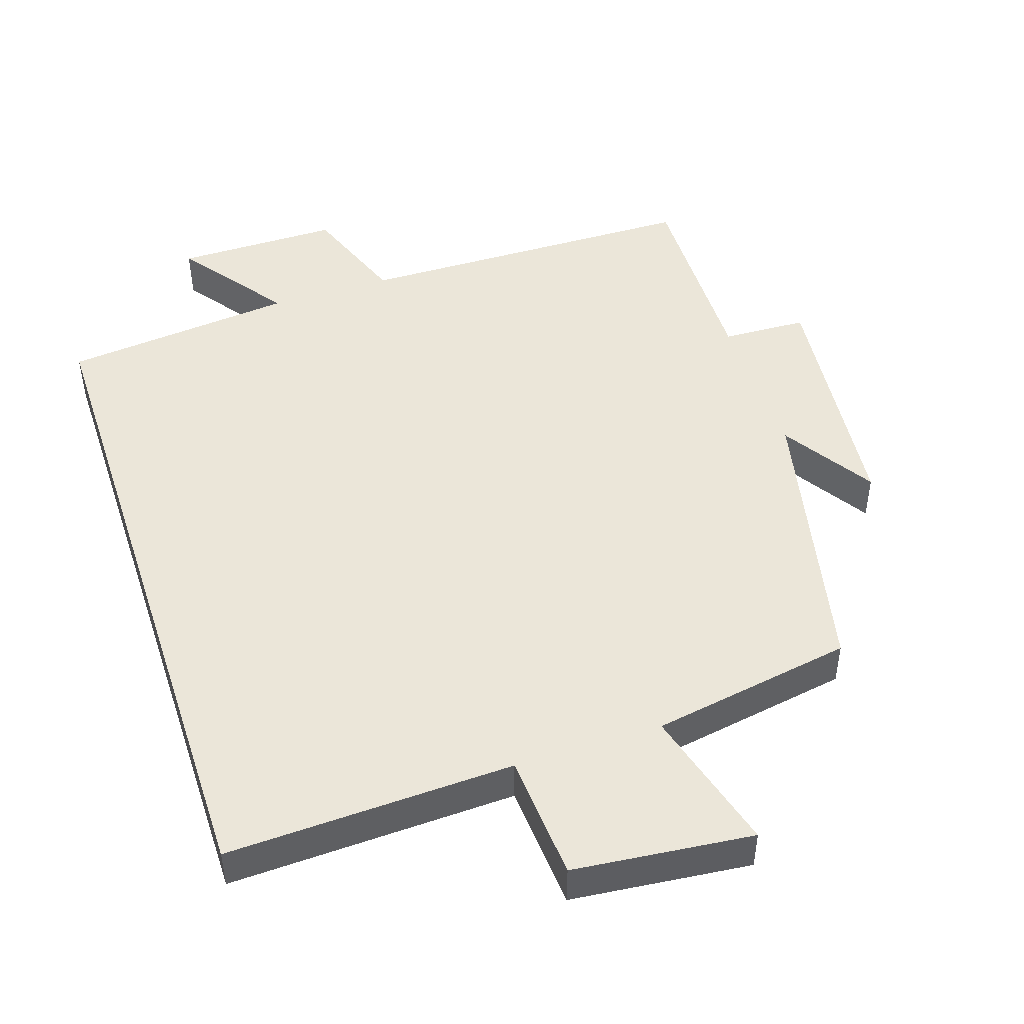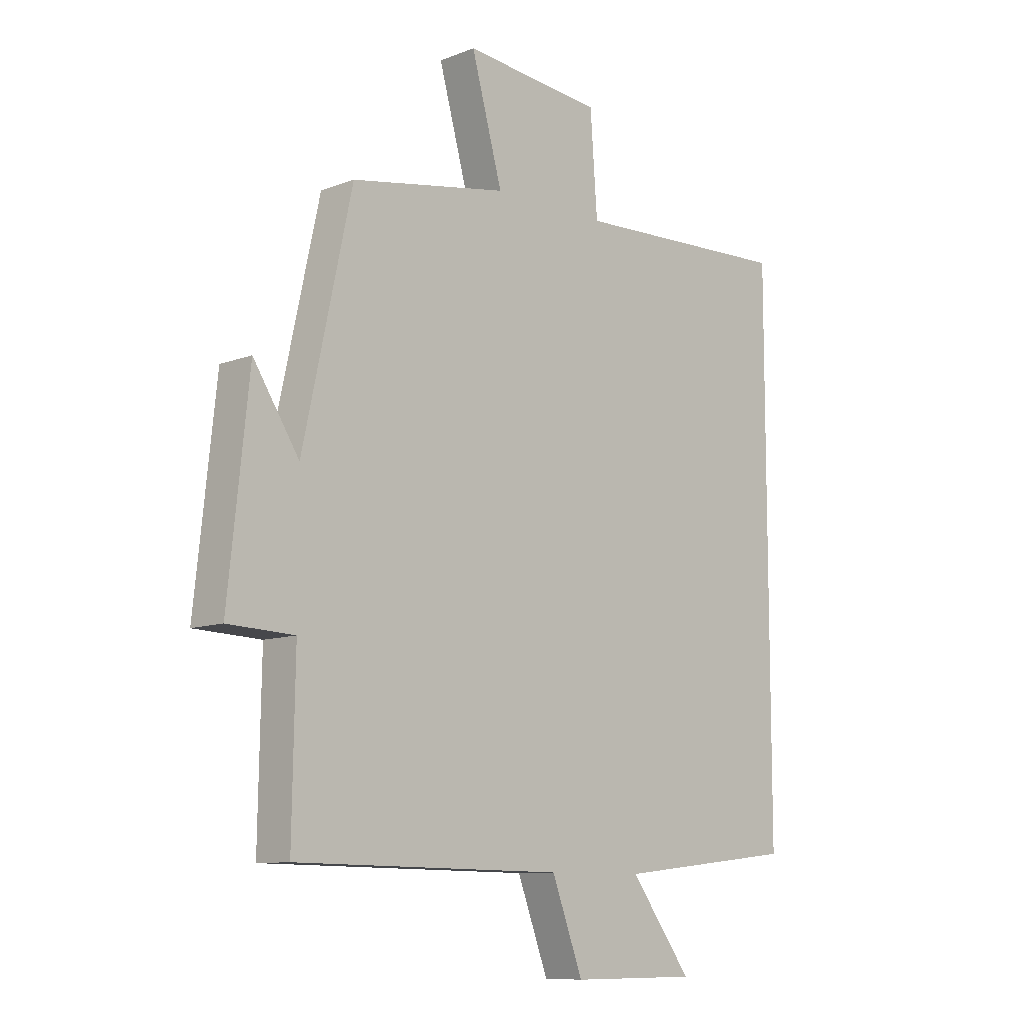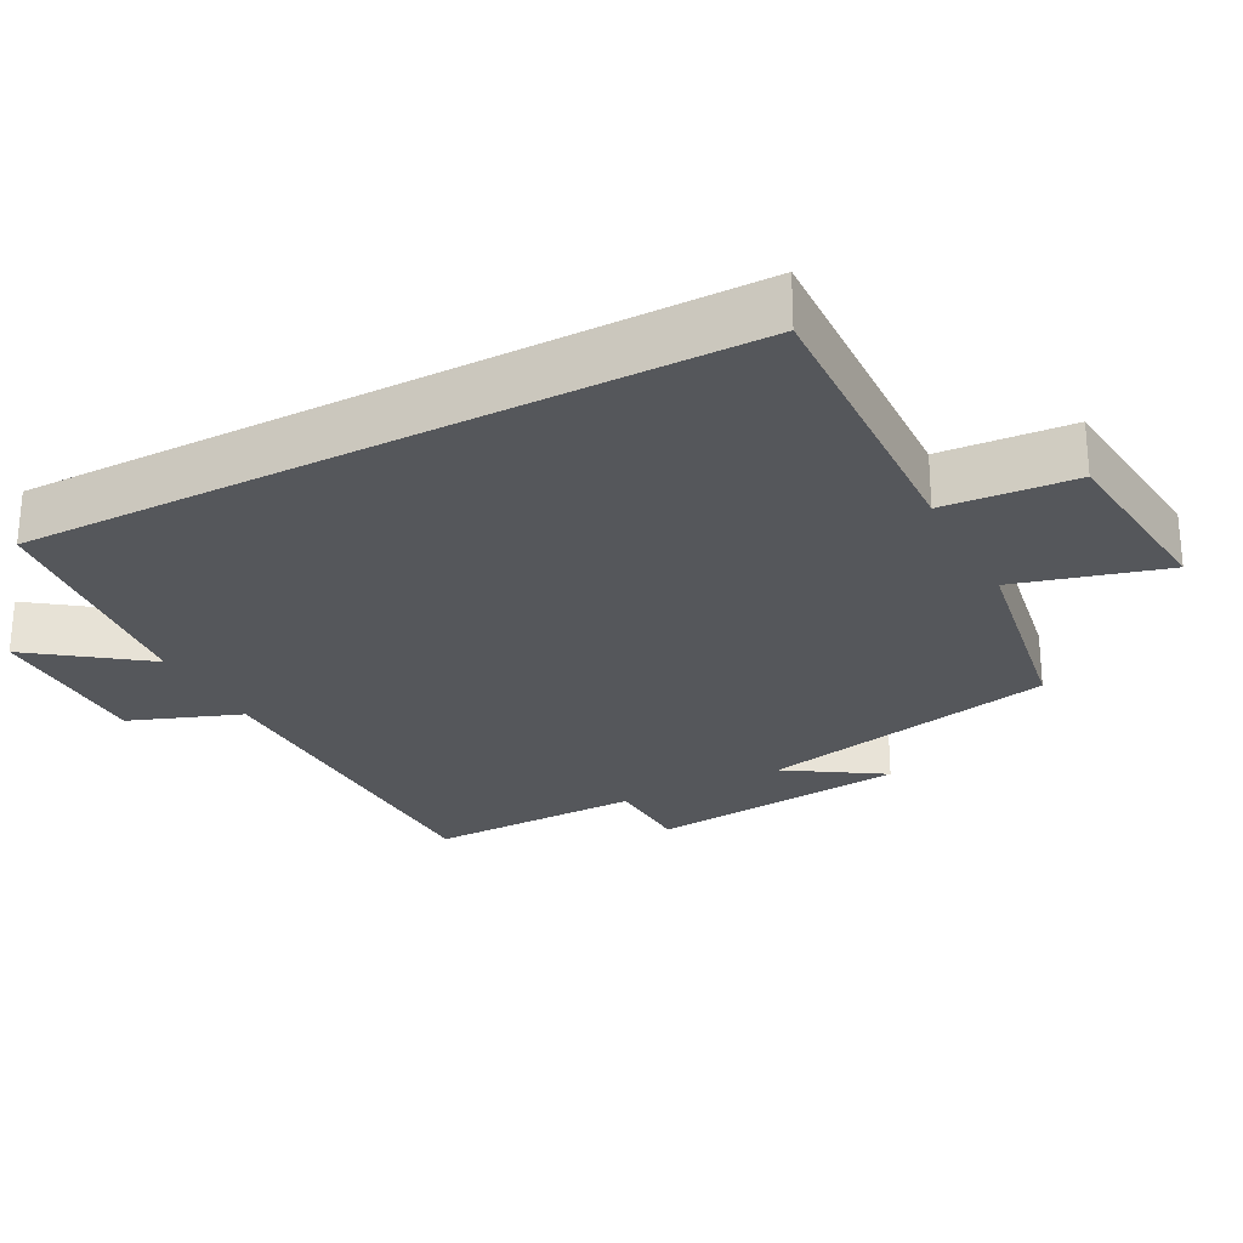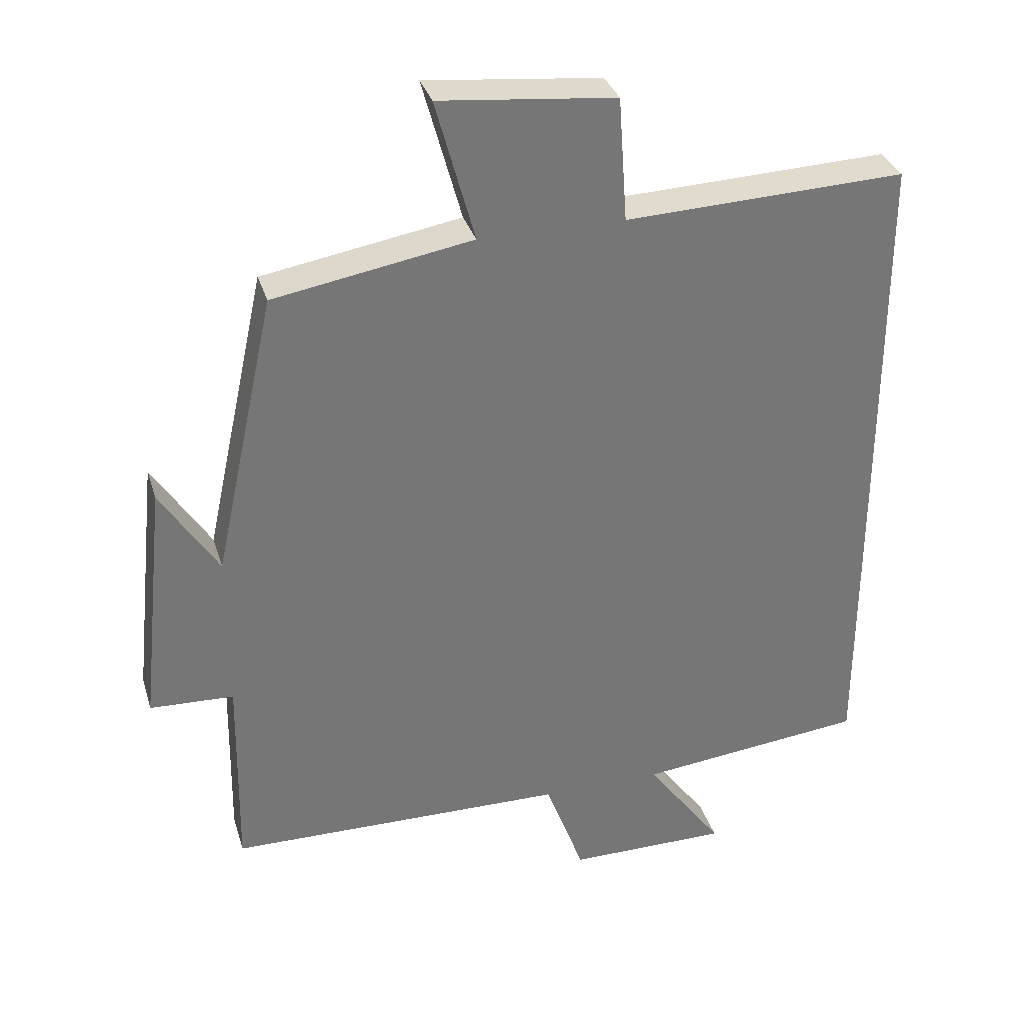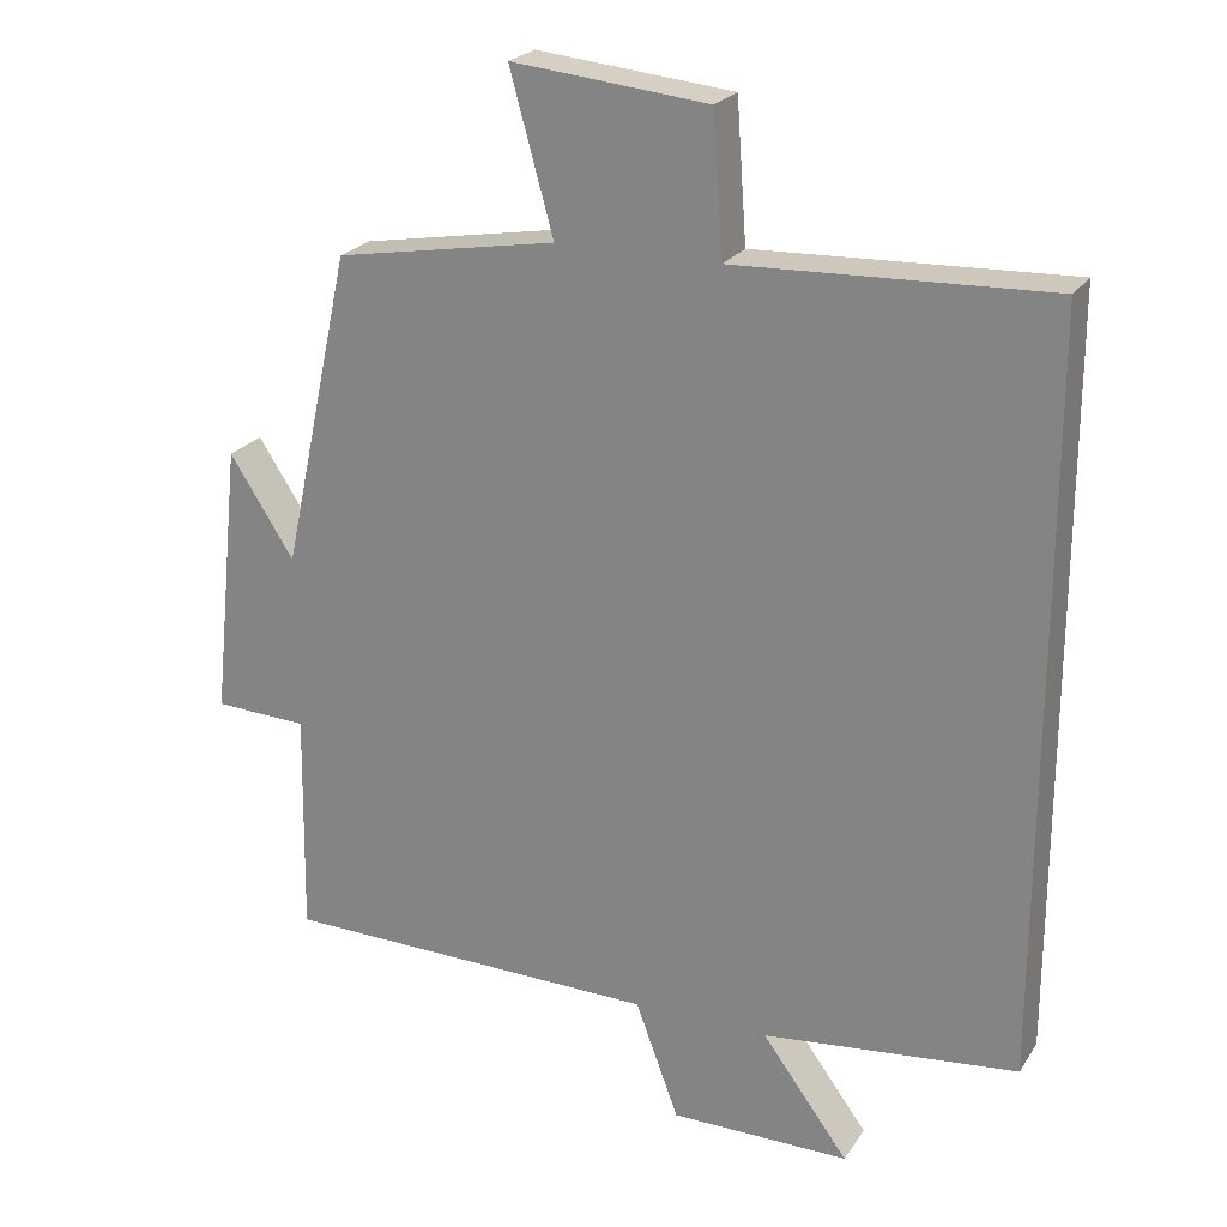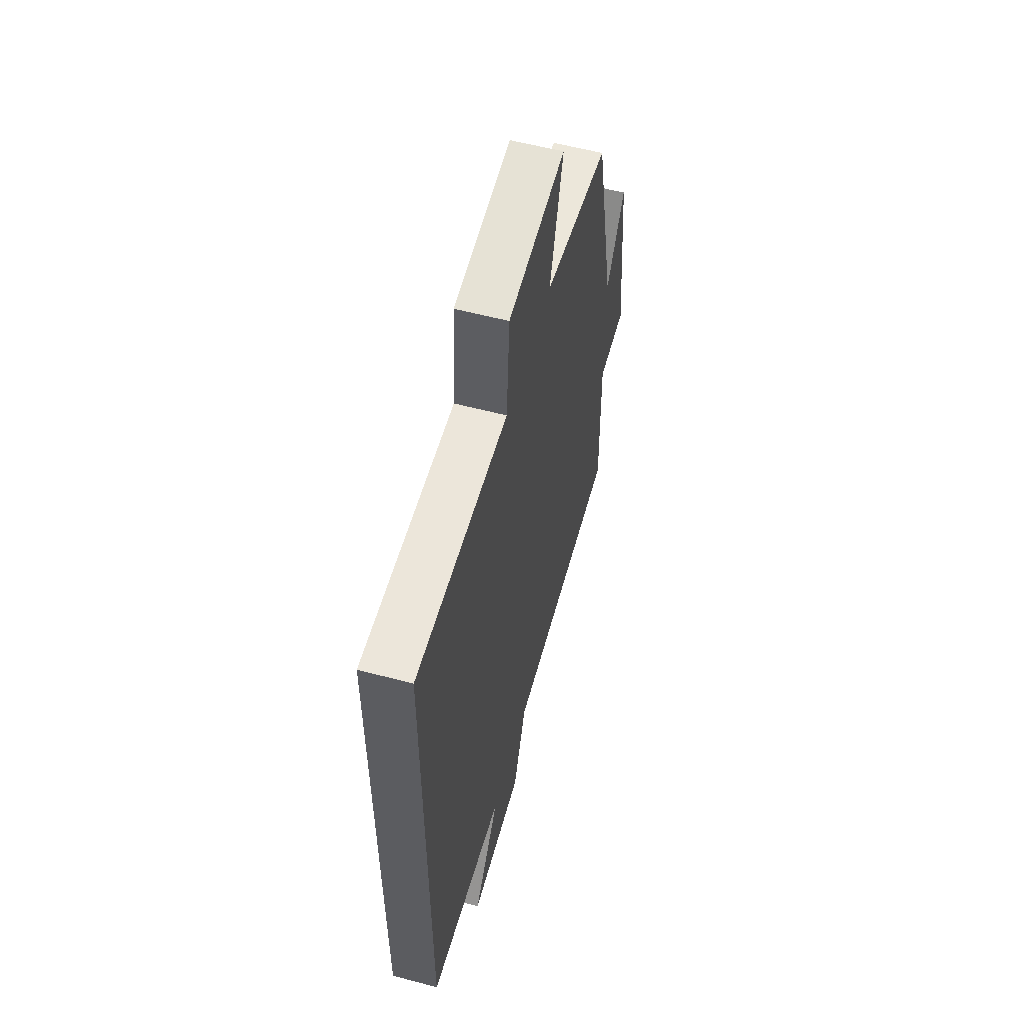
<metadata>
{"format":"obj","ext":"obj","renderer":"f3d","projection":"perspective","resolution":1024,"background":"white","views":[{"elev":47.4,"azim":-18.2,"up":"+Y"},{"elev":-9.9,"azim":134.7,"up":"+Z"},{"elev":-26.5,"azim":-62.3,"up":"+Y"},{"elev":33.3,"azim":163.9,"up":"+Z"},{"elev":23.2,"azim":-155.0,"up":"+Z"},{"elev":57.5,"azim":-74.6,"up":"+Z"}]}
</metadata>
<code>
v 0.41 0.07 0.45
v 0.5 0.07 0.037
v 0.584 0.07 0.168
v 0.622 0.07 -0.192
v 0.5 0.07 -0.197
v 0.505 0.07 -0.493
v 0.011 0.07 -0.5
v -0.046 0.07 -0.653
v -0.28 0.07 -0.653
v -0.167 0.07 -0.5
v -0.5 0.07 -0.464
v -0.5 0.07 0.516
v -0.091 0.07 0.5
v -0.078 0.07 0.681
v 0.178 0.07 0.707
v 0.121 0.07 0.5
v 0.41 0 0.45
v 0.5 0 0.037
v 0.584 0 0.168
v 0.622 0 -0.192
v 0.5 0 -0.197
v 0.505 0 -0.493
v 0.011 0 -0.5
v -0.046 0 -0.653
v -0.28 0 -0.653
v -0.167 0 -0.5
v -0.5 0 -0.464
v -0.5 0 0.516
v -0.091 0 0.5
v -0.078 0 0.681
v 0.178 0 0.707
v 0.121 0 0.5
f 13 14 15 16
f 13 16 1 2
f 12 13 2
f 11 12 2
f 10 11 2
f 7 8 9 10
f 5 6 7 10
f 5 10 2
f 2 3 4 5
f 32 31 30 29
f 18 17 32 29
f 18 29 28
f 18 28 27
f 18 27 26
f 26 25 24 23
f 26 23 22 21
f 18 26 21
f 21 20 19 18
f 1 17 18 2
f 2 18 19 3
f 3 19 20 4
f 4 20 21 5
f 5 21 22 6
f 6 22 23 7
f 7 23 24 8
f 8 24 25 9
f 9 25 26 10
f 10 26 27 11
f 11 27 28 12
f 12 28 29 13
f 13 29 30 14
f 14 30 31 15
f 15 31 32 16
f 16 32 17 1

</code>
